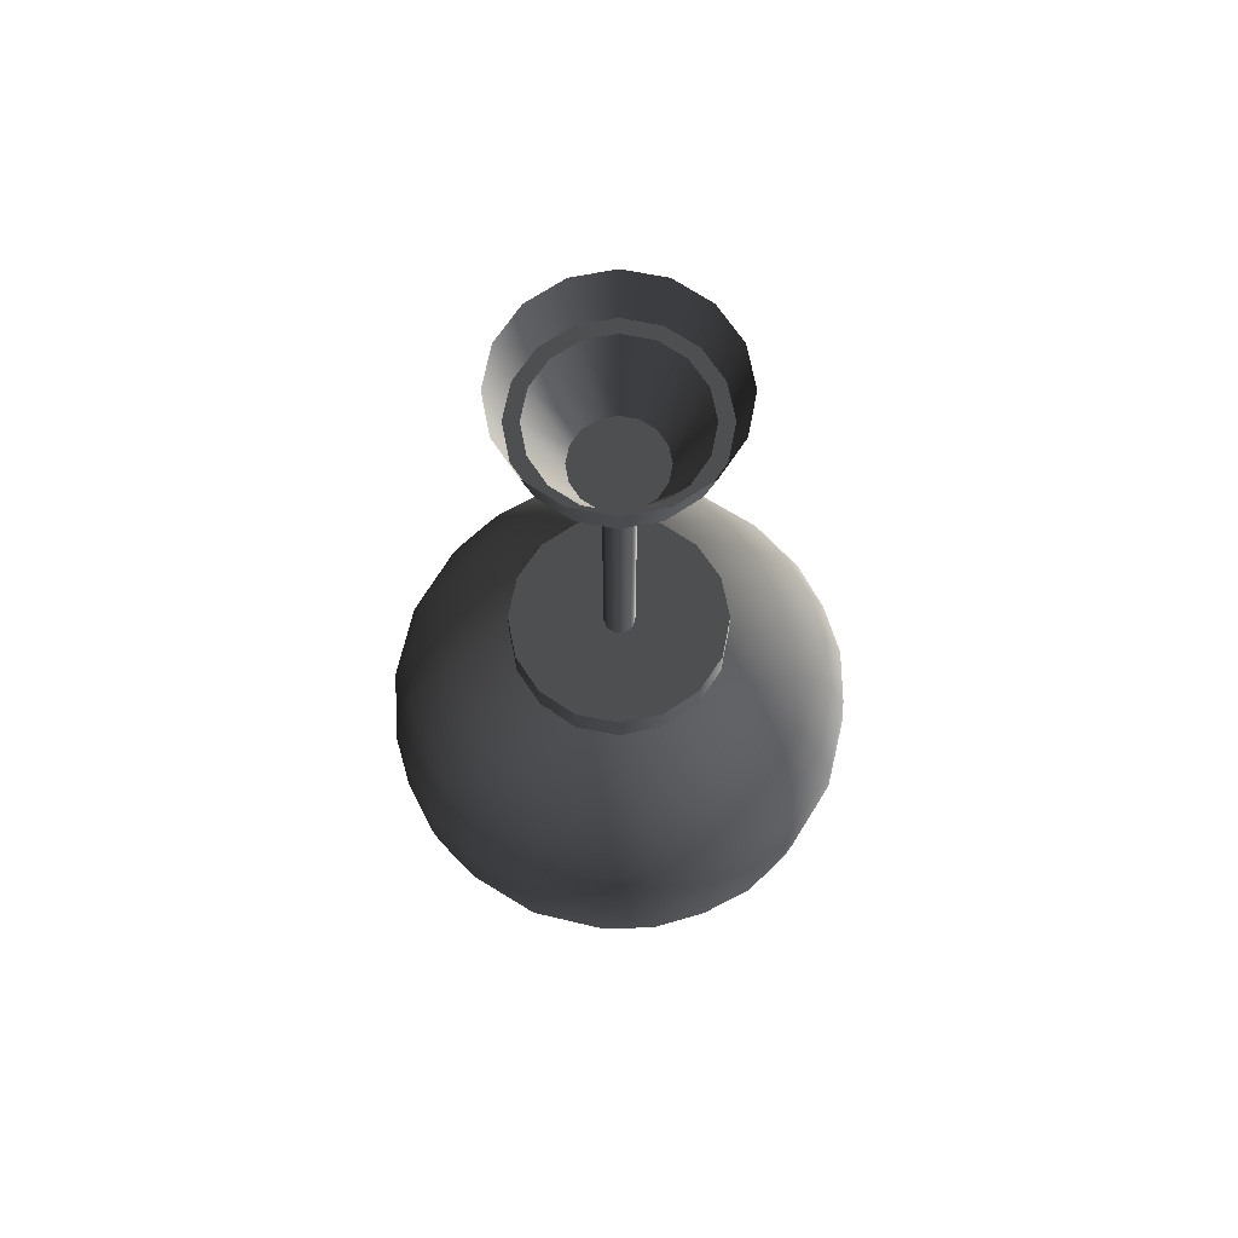
<metadata>
{"format":"obj","ext":"obj","renderer":"f3d","projection":"perspective","resolution":1024,"background":"white","views":[{"elev":68.4,"azim":-112.5,"up":"+Z"}]}
</metadata>
<code>
v -0.06976 0.02889 -0.3786
v -0.0755 -2.06e-17 -0.3364
v -0.0755 -2.318e-17 -0.3786
v -0.06976 0.02889 -0.3364
v -0.05339 0.05339 -0.3786
v -0.05339 0.05339 -0.3364
v -0.02889 0.06976 -0.3786
v -0.02889 0.06976 -0.3364
v 0 0.0755 -0.3786
v 0 0.0755 -0.3364
v 0.02889 0.06976 -0.3786
v 0.02889 0.06976 -0.3364
v 0.05339 0.05339 -0.3786
v 0.05339 0.05339 -0.3364
v 0.06976 0.02889 -0.3786
v 0.06976 0.02889 -0.3364
v 0.0755 -2.318e-17 -0.3786
v 0.0755 -2.06e-17 -0.3364
v 0.06976 -0.02889 -0.3786
v 0.06976 -0.02889 -0.3364
v 0.05339 -0.05339 -0.3786
v 0.05339 -0.05339 -0.3364
v 0.02889 -0.06976 -0.3786
v 0.02889 -0.06976 -0.3364
v 0 -0.0755 -0.3786
v 0 -0.0755 -0.3364
v -0.02889 -0.06976 -0.3786
v -0.02889 -0.06976 -0.3364
v -0.05339 -0.05339 -0.3786
v -0.05339 -0.05339 -0.3364
v -0.06976 -0.02889 -0.3786
v -0.06976 -0.02889 -0.3364
v -0.0755 -2.318e-17 -0.3786
v -0.0755 -2.06e-17 -0.3364
v -0.0755 0 0
v -0.06593 -2.361e-18 -0.03857
v -0.06092 0.02523 -0.03857
v -0.06976 0.02889 -1.769e-18
v -0.04662 0.04662 -0.03857
v -0.05339 0.05339 -3.269e-18
v -0.02523 0.06092 -0.03857
v -0.02889 0.06976 -4.271e-18
v 0 0.06593 -0.03857
v 0 0.0755 -4.623e-18
v 0.02523 0.06092 -0.03857
v 0.02889 0.06976 -4.271e-18
v 0.04662 0.04662 -0.03857
v 0.05339 0.05339 -3.269e-18
v 0.06092 0.02523 -0.03857
v 0.06976 0.02889 -1.769e-18
v 0.06593 -2.361e-18 -0.03857
v 0.0755 0 0
v 0.06092 -0.02523 -0.03857
v 0.06976 -0.02889 1.769e-18
v 0.04662 -0.04662 -0.03857
v 0.05339 -0.05339 3.269e-18
v 0.02523 -0.06092 -0.03857
v 0.02889 -0.06976 4.271e-18
v 0 -0.06593 -0.03857
v 0 -0.0755 4.623e-18
v -0.02523 -0.06092 -0.03857
v -0.02889 -0.06976 4.271e-18
v -0.04662 -0.04662 -0.03857
v -0.05339 -0.05339 3.269e-18
v -0.06092 -0.02523 -0.03857
v -0.06976 -0.02889 1.769e-18
v -0.06593 -2.361e-18 -0.03857
v -0.0755 0 0
v -0.05574 -2.361e-18 -0.03857
v -0.03142 -5.762e-18 -0.09411
v -0.02903 0.01202 -0.09411
v -0.0515 0.02133 -0.03857
v -0.02222 0.02222 -0.09411
v -0.03941 0.03941 -0.03857
v -0.01202 0.02903 -0.09411
v -0.02133 0.0515 -0.03857
v 0 0.03142 -0.09411
v 0 0.05574 -0.03857
v 0.01202 0.02903 -0.09411
v 0.02133 0.0515 -0.03857
v 0.02222 0.02222 -0.09411
v 0.03941 0.03941 -0.03857
v 0.02903 0.01202 -0.09411
v 0.0515 0.02133 -0.03857
v 0.03142 -5.762e-18 -0.09411
v 0.05574 -2.361e-18 -0.03857
v 0.02903 -0.01202 -0.09411
v 0.0515 -0.02133 -0.03857
v 0.02222 -0.02222 -0.09411
v 0.03941 -0.03941 -0.03857
v 0.01202 -0.02903 -0.09411
v 0.02133 -0.0515 -0.03857
v 0 -0.03142 -0.09411
v 0 -0.05574 -0.03857
v -0.01202 -0.02903 -0.09411
v -0.02133 -0.0515 -0.03857
v -0.02222 -0.02222 -0.09411
v -0.03941 -0.03941 -0.03857
v -0.02903 -0.01202 -0.09411
v -0.0515 -0.02133 -0.03857
v -0.03142 -5.762e-18 -0.09411
v -0.05574 -2.361e-18 -0.03857
v -0.01184 -2.06e-17 -0.3364
v -0.009724 0.00636 -0.3364
v -0.009724 0.00636 -0.09411
v -0.01184 -5.762e-18 -0.09411
v -0.009724 -0.00636 -0.3364
v -0.009724 -0.00636 -0.09411
v -0.004329 -0.01034 -0.3364
v -0.004329 -0.01034 -0.09411
v 0.002374 -0.01029 -0.3364
v 0.002374 -0.01029 -0.09411
v 0.007825 -0.00639 -0.3364
v 0.007825 -0.00639 -0.09411
v 0.00985 -2.06e-17 -0.3364
v 0.00985 -5.762e-18 -0.09411
v 0.007825 0.00639 -0.3364
v 0.007825 0.00639 -0.09411
v 0.002374 0.01029 -0.3364
v 0.002374 0.01029 -0.09411
v -0.004329 0.01034 -0.3364
v -0.004329 0.01034 -0.09411
v -0.009724 0.00636 -0.3364
v -0.009724 0.00636 -0.09411
v -0.07485 -0.1497 -0.5114
v -0.1162 -0.1162 -0.5434
v -0.1183 -0.1183 -0.5114
v -0.1497 -0.07485 -0.5114
v -0.07263 -0.1468 -0.5466
v -0.03852 -0.164 -0.5114
v -0.1468 -0.07263 -0.5466
v -0.164 -0.03852 -0.5114
v -0.03735 -0.1601 -0.549
v 0 -0.1674 -0.5114
v -0.1097 -0.1097 -0.5741
v -0.1601 -0.03735 -0.549
v -0.1674 -3.131e-17 -0.5114
v -0.06833 -0.1367 -0.5797
v -0.1367 -0.06833 -0.5797
v 0 -0.1631 -0.5501
v -0.03505 -0.1476 -0.5843
v 0.03749 -0.1592 -0.5489
v 0.03867 -0.1631 -0.5114
v 0.07263 -0.1468 -0.5466
v 0.07485 -0.1497 -0.5114
v 0.1162 -0.1162 -0.5434
v 0.1183 -0.1183 -0.5114
v 0.1497 -0.07485 -0.5114
v 0.1468 -0.07263 -0.5466
v 0.164 -0.03852 -0.5114
v 0.1097 -0.1097 -0.5741
v 0.06833 -0.1367 -0.5797
v 0.0627 -0.1097 -0.6211
v 0.03517 -0.1468 -0.584
v 0.1601 -0.03735 -0.549
v 0.1674 -3.131e-17 -0.5114
v 0.1367 -0.06833 -0.5797
v 0 -0.1497 -0.5863
v 0.09663 -0.09663 -0.608
v 0.1097 -0.0627 -0.6211
v 0.1476 -0.03505 -0.5843
v 0.1631 -3.368e-17 -0.5501
v 0.03202 -0.1162 -0.6276
v 0.1592 0.03749 -0.5489
v 0.1631 0.03867 -0.5114
v 0.1468 0.07263 -0.5466
v 0.1497 0.07485 -0.5114
v 0.1162 0.1162 -0.5434
v 0.1183 0.1183 -0.5114
v 0.07485 0.1497 -0.5114
v 0.07263 0.1468 -0.5466
v 0.03867 0.1631 -0.5114
v 0.1097 0.1097 -0.5741
v 0.1367 0.06833 -0.5797
v 0.1468 0.03517 -0.584
v 0.03749 0.1592 -0.5489
v 0 0.1674 -0.5114
v 0.1097 0.0627 -0.6211
v 0.1497 -3.59e-17 -0.5863
v 0.06833 0.1367 -0.5797
v 0.09663 0.09663 -0.608
v 0.1162 0.03202 -0.6276
v 0.1167 -0.03193 -0.6281
v 0.1183 -3.856e-17 -0.6298
v 0.07485 -4.048e-17 -0.6611
v 0.07263 0.03517 -0.6583
v 0.06833 0.06833 -0.6481
v 0.0627 0.1097 -0.6211
v 0.03517 0.1468 -0.584
v 0.07285 -0.03505 -0.659
v 0.03867 -4.13e-17 -0.6745
v 0.03749 0.03749 -0.6706
v 0 -4.156e-17 -0.6788
v 0.03517 0.07263 -0.6583
v 0.06833 -0.06833 -0.6481
v 0.03761 -0.03735 -0.6715
v 0.03517 -0.07263 -0.6583
v 0 -0.03852 -0.6754
v 0 -0.07485 -0.6611
v 0.03202 0.1162 -0.6276
v 0 0.03867 -0.6745
v 0 -0.1183 -0.6298
v -0.03193 -0.1167 -0.6281
v -0.03505 -0.07285 -0.659
v -0.0627 -0.1097 -0.6211
v -0.03747 -0.03747 -0.6724
v -0.09663 -0.09663 -0.608
v -0.06833 -0.06833 -0.6481
v -0.1097 -0.0627 -0.6211
v -0.07285 -0.03505 -0.659
v -0.03852 -4.136e-17 -0.6754
v -0.1476 -0.03505 -0.5843
v -0.1167 -0.03193 -0.6281
v -0.1631 -3.368e-17 -0.5501
v -0.03734 0.03761 -0.6715
v -0.07485 -4.048e-17 -0.6611
v -0.1497 -3.59e-17 -0.5863
v -0.1592 0.03749 -0.5489
v -0.1631 0.03867 -0.5114
v -0.07263 0.03517 -0.6583
v -0.1183 -3.856e-17 -0.6298
v -0.1162 0.03202 -0.6276
v -0.1468 0.03517 -0.584
v -0.1468 0.07263 -0.5466
v -0.1497 0.07485 -0.5114
v -0.1097 0.0627 -0.6211
v -0.1367 0.06833 -0.5797
v -0.06833 0.06833 -0.6481
v -0.0627 0.1097 -0.6211
v -0.03505 0.07285 -0.659
v -0.1162 0.1162 -0.5434
v -0.1183 0.1183 -0.5114
v -0.07485 0.1497 -0.5114
v -0.09663 0.09663 -0.608
v -0.1097 0.1097 -0.5741
v -0.07263 0.1468 -0.5466
v -0.03852 0.164 -0.5114
v 0 0.07485 -0.6611
v -0.06833 0.1367 -0.5797
v -0.03735 0.1601 -0.549
v -0.03193 0.1167 -0.6281
v -0.03505 0.1476 -0.5843
v 0 0.1631 -0.5501
v 0 0.1497 -0.5863
v 0 0.1183 -0.6298
v -0.03142 -5.762e-18 -0.09411
v 0 -5.762e-18 -0.09411
v -0.02903 0.01202 -0.09411
v -0.02903 -0.01202 -0.09411
v -0.02222 0.02222 -0.09411
v -0.02222 -0.02222 -0.09411
v -0.01202 0.02903 -0.09411
v -0.01202 -0.02903 -0.09411
v 0 0.03142 -0.09411
v 0 -0.03142 -0.09411
v 0.01202 0.02903 -0.09411
v 0.01202 -0.02903 -0.09411
v 0.02222 0.02222 -0.09411
v 0.02222 -0.02222 -0.09411
v 0.02903 0.01202 -0.09411
v 0.02903 -0.01202 -0.09411
v 0.03142 -5.762e-18 -0.09411
v -0.07485 -0.1497 -0.5114
v -0.1183 -0.1183 -0.5114
v -0.1167 -0.1167 -0.4795
v -0.1497 -0.07485 -0.5114
v -0.07285 -0.1476 -0.4764
v -0.03852 -0.164 -0.5114
v -0.1476 -0.07285 -0.4764
v -0.164 -0.03852 -0.5114
v -0.03747 -0.161 -0.4739
v 0 -0.1674 -0.5114
v -0.1097 -0.1097 -0.4487
v -0.161 -0.03747 -0.4739
v -0.1674 -3.131e-17 -0.5114
v -0.06833 -0.1367 -0.4431
v -0.1367 -0.06833 -0.4431
v 0 -0.164 -0.4729
v -0.03505 -0.1476 -0.4386
v -0.0627 -0.1097 -0.4017
v -0.09663 -0.09663 -0.4148
v 0.03761 -0.1601 -0.4741
v 0.03867 -0.1631 -0.5114
v 0.07285 -0.1476 -0.4764
v 0.07485 -0.1497 -0.5114
v 0.1167 -0.1167 -0.4795
v 0.1183 -0.1183 -0.5114
v 0.1497 -0.07485 -0.5114
v 0.1476 -0.07285 -0.4764
v 0.164 -0.03852 -0.5114
v 0.1097 -0.1097 -0.4487
v 0.06833 -0.1367 -0.4431
v 0.03517 -0.1468 -0.4388
v 0.161 -0.03747 -0.4739
v 0.1674 -3.131e-17 -0.5114
v 0.1367 -0.06833 -0.4431
v 0.1097 -0.0627 -0.4017
v 0.09663 -0.09663 -0.4148
v 0.0627 -0.1097 -0.4017
v 0 -0.1497 -0.4366
v 0.1476 -0.03505 -0.4386
v 0.164 -2.896e-17 -0.4729
v 0.03202 -0.1162 -0.3952
v -0.03193 -0.1167 -0.3947
v 0.1601 0.03761 -0.4741
v 0.1631 0.03867 -0.5114
v 0 -0.1183 -0.3931
v 0 -0.07485 -0.3617
v 0.03517 -0.07263 -0.3646
v -0.03505 -0.07285 -0.3638
v 0.1476 0.07285 -0.4764
v 0.1497 0.07485 -0.5114
v 0.06833 -0.06833 -0.3747
v 0 -0.03852 -0.3474
v -0.06833 -0.06833 -0.3747
v 0.03761 -0.03735 -0.3513
v 0 -2.107e-17 -0.344
v -0.03747 -0.03747 -0.3504
v 0.07285 -0.03505 -0.3638
v -0.1097 -0.0627 -0.4017
v -0.07285 -0.03505 -0.3638
v -0.1476 -0.03505 -0.4386
v -0.03852 -2.127e-17 -0.3474
v -0.1167 -0.03193 -0.3947
v -0.164 -2.896e-17 -0.4729
v 0.03867 -2.133e-17 -0.3483
v -0.07485 -2.215e-17 -0.3617
v -0.1497 -2.673e-17 -0.4366
v -0.1601 0.03761 -0.4741
v -0.1631 0.03867 -0.5114
v -0.1183 -2.407e-17 -0.3931
v -0.1468 0.03517 -0.4388
v -0.1162 0.03202 -0.3952
v -0.1097 0.0627 -0.4017
v -0.07263 0.03517 -0.3646
v -0.1476 0.07285 -0.4764
v -0.1497 0.07485 -0.5114
v -0.1367 0.06833 -0.4431
v -0.03734 0.03761 -0.3513
v -0.1167 0.1167 -0.4795
v -0.1183 0.1183 -0.5114
v -0.07485 0.1497 -0.5114
v -0.1097 0.1097 -0.4487
v -0.07285 0.1476 -0.4764
v -0.03852 0.164 -0.5114
v -0.03747 0.161 -0.4739
v 0 0.1674 -0.5114
v -0.06833 0.1367 -0.4431
v -0.09663 0.09663 -0.4148
v -0.0627 0.1097 -0.4017
v -0.03505 0.1476 -0.4386
v 0 0.164 -0.4729
v -0.06833 0.06833 -0.3747
v -0.03505 0.07285 -0.3638
v -0.03193 0.1167 -0.3947
v 0 0.03867 -0.3483
v 0.03761 0.1601 -0.4741
v 0.03867 0.1631 -0.5114
v 0 0.1497 -0.4366
v 0 0.07485 -0.3617
v 0.03749 0.03749 -0.3522
v 0.07285 0.1476 -0.4764
v 0.07485 0.1497 -0.5114
v 0.03517 0.1468 -0.4388
v 0 0.1183 -0.3931
v 0.03202 0.1162 -0.3952
v 0.03517 0.07263 -0.3646
v 0.06833 0.1367 -0.4431
v 0.0627 0.1097 -0.4017
v 0.1167 0.1167 -0.4795
v 0.1183 0.1183 -0.5114
v 0.1097 0.1097 -0.4487
v 0.06833 0.06833 -0.3747
v 0.1367 0.06833 -0.4431
v 0.09663 0.09663 -0.4148
v 0.07263 0.03517 -0.3646
v 0.1097 0.0627 -0.4017
v 0.1468 0.03517 -0.4388
v 0.07485 -2.215e-17 -0.3617
v 0.1162 0.03202 -0.3952
v 0.1497 -2.673e-17 -0.4366
v 0.1167 -0.03193 -0.3947
v 0.1183 -2.407e-17 -0.3931
v 0.0755 -2.06e-17 -0.3364
v 0 -2.06e-17 -0.3364
v 0.06976 0.02889 -0.3364
v 0.06976 -0.02889 -0.3364
v 0.05339 0.05339 -0.3364
v 0.05339 -0.05339 -0.3364
v 0.02889 0.06976 -0.3364
v 0.02889 -0.06976 -0.3364
v 0 0.0755 -0.3364
v 0 -0.0755 -0.3364
v -0.02889 0.06976 -0.3364
v -0.02889 -0.06976 -0.3364
v -0.05339 0.05339 -0.3364
v -0.05339 -0.05339 -0.3364
v -0.06976 0.02889 -0.3364
v -0.06976 -0.02889 -0.3364
v -0.0755 -2.06e-17 -0.3364
v -0.06593 -2.361e-18 -0.03857
v -0.05574 -2.361e-18 -0.03857
v -0.0515 0.02133 -0.03857
v -0.06092 0.02523 -0.03857
v -0.06092 -0.02523 -0.03857
v -0.03941 0.03941 -0.03857
v -0.0515 -0.02133 -0.03857
v -0.04662 0.04662 -0.03857
v -0.04662 -0.04662 -0.03857
v -0.02133 0.0515 -0.03857
v -0.03941 -0.03941 -0.03857
v -0.02523 0.06092 -0.03857
v -0.02523 -0.06092 -0.03857
v 0 0.05574 -0.03857
v -0.02133 -0.0515 -0.03857
v 0 0.06593 -0.03857
v 0 -0.06593 -0.03857
v 0.02133 0.0515 -0.03857
v 0 -0.05574 -0.03857
v 0.02523 0.06092 -0.03857
v 0.02523 -0.06092 -0.03857
v 0.03941 0.03941 -0.03857
v 0.02133 -0.0515 -0.03857
v 0.04662 0.04662 -0.03857
v 0.04662 -0.04662 -0.03857
v 0.0515 0.02133 -0.03857
v 0.03941 -0.03941 -0.03857
v 0.06092 0.02523 -0.03857
v 0.06092 -0.02523 -0.03857
v 0.05574 -2.361e-18 -0.03857
v 0.0515 -0.02133 -0.03857
v 0.06593 -2.361e-18 -0.03857
g SIZ_ROOM_props_lamp_A_004_1549_14
f 1 3 2
f 1 2 4
f 5 1 4
f 5 4 6
f 7 5 6
f 7 6 8
f 9 7 8
f 9 8 10
f 11 9 10
f 11 10 12
f 13 11 12
f 13 12 14
f 15 13 14
f 15 14 16
f 17 15 16
f 17 16 18
f 19 17 18
f 19 18 20
f 21 19 20
f 21 20 22
f 23 21 22
f 23 22 24
f 25 23 24
f 25 24 26
f 27 25 26
f 27 26 28
f 29 27 28
f 29 28 30
f 31 29 30
f 31 30 32
f 33 31 32
f 33 32 34
f 35 37 36
f 35 38 37
f 38 39 37
f 38 40 39
f 40 41 39
f 40 42 41
f 42 43 41
f 42 44 43
f 44 45 43
f 44 46 45
f 46 47 45
f 46 48 47
f 48 49 47
f 48 50 49
f 50 51 49
f 50 52 51
f 52 53 51
f 52 54 53
f 54 55 53
f 54 56 55
f 56 57 55
f 56 58 57
f 58 59 57
f 58 60 59
f 60 61 59
f 60 62 61
f 62 63 61
f 62 64 63
f 64 65 63
f 64 66 65
f 66 67 65
f 66 68 67
f 69 71 70
f 69 72 71
f 72 73 71
f 72 74 73
f 74 75 73
f 74 76 75
f 76 77 75
f 76 78 77
f 78 79 77
f 78 80 79
f 80 81 79
f 80 82 81
f 82 83 81
f 82 84 83
f 84 85 83
f 84 86 85
f 86 87 85
f 86 88 87
f 88 89 87
f 88 90 89
f 90 91 89
f 90 92 91
f 92 93 91
f 92 94 93
f 94 95 93
f 94 96 95
f 96 97 95
f 96 98 97
f 98 99 97
f 98 100 99
f 100 101 99
f 100 102 101
f 103 105 104
f 103 106 105
f 107 106 103
f 107 108 106
f 109 108 107
f 109 110 108
f 111 110 109
f 111 112 110
f 113 112 111
f 113 114 112
f 115 114 113
f 115 116 114
f 117 116 115
f 117 118 116
f 119 118 117
f 119 120 118
f 121 120 119
f 121 122 120
f 123 122 121
f 123 124 122
f 125 127 126
f 128 126 127
f 125 126 129
f 130 125 129
f 128 131 126
f 132 131 128
f 130 129 133
f 134 130 133
f 135 129 126
f 131 135 126
f 132 136 131
f 137 136 132
f 138 133 129
f 135 138 129
f 131 139 135
f 136 139 131
f 134 133 140
f 138 141 133
f 141 140 133
f 134 140 142
f 134 142 143
f 143 142 144
f 143 144 145
f 145 144 146
f 145 146 147
f 148 147 146
f 148 146 149
f 150 148 149
f 144 151 146
f 151 149 146
f 142 152 144
f 144 152 151
f 153 151 152
f 142 154 152
f 140 154 142
f 153 152 154
f 150 149 155
f 156 150 155
f 151 157 149
f 157 155 149
f 140 158 154
f 141 158 140
f 153 159 151
f 159 157 151
f 159 160 157
f 160 159 153
f 157 161 155
f 160 161 157
f 156 155 162
f 161 162 155
f 163 154 158
f 153 154 163
f 156 162 164
f 156 164 165
f 165 164 166
f 165 166 167
f 167 166 168
f 167 168 169
f 170 169 168
f 170 168 171
f 172 170 171
f 166 173 168
f 173 171 168
f 164 174 166
f 166 174 173
f 162 175 164
f 164 175 174
f 172 171 176
f 177 172 176
f 178 173 174
f 178 174 175
f 162 179 175
f 161 179 162
f 173 180 171
f 180 176 171
f 178 181 173
f 181 180 173
f 182 175 179
f 178 175 182
f 183 179 161
f 160 183 161
f 182 179 184
f 183 184 179
f 182 184 185
f 183 185 184
f 178 182 186
f 182 185 186
f 181 178 187
f 178 186 187
f 181 188 180
f 181 187 188
f 180 189 176
f 188 189 180
f 160 190 183
f 183 190 185
f 186 185 191
f 191 185 190
f 187 186 192
f 186 191 192
f 193 192 191
f 188 187 194
f 187 192 194
f 160 195 190
f 160 153 195
f 191 190 196
f 196 190 195
f 193 191 196
f 197 195 153
f 196 195 197
f 197 153 163
f 198 196 197
f 193 196 198
f 199 197 163
f 198 197 199
f 188 194 200
f 188 200 189
f 201 194 192
f 193 201 192
f 199 163 202
f 163 158 202
f 203 202 158
f 199 202 203
f 203 158 141
f 198 199 204
f 199 203 204
f 205 203 141
f 205 204 203
f 205 141 138
f 198 204 206
f 193 198 206
f 207 205 138
f 207 138 135
f 205 208 204
f 207 208 205
f 208 206 204
f 209 207 135
f 207 209 208
f 209 135 139
f 208 210 206
f 209 210 208
f 193 206 211
f 210 211 206
f 209 139 212
f 136 212 139
f 209 213 210
f 209 212 213
f 214 212 136
f 137 214 136
f 193 211 215
f 193 215 201
f 210 216 211
f 213 216 210
f 213 212 217
f 214 217 212
f 137 218 214
f 137 219 218
f 211 220 215
f 211 216 220
f 213 221 216
f 213 217 221
f 222 216 221
f 222 221 217
f 222 220 216
f 223 217 214
f 222 217 223
f 223 214 218
f 219 224 218
f 219 225 224
f 226 220 222
f 226 222 223
f 227 223 218
f 227 218 224
f 226 223 227
f 215 220 228
f 226 228 220
f 226 229 228
f 215 228 230
f 230 228 229
f 201 215 230
f 225 231 224
f 225 232 231
f 233 231 232
f 234 226 227
f 226 234 229
f 235 227 224
f 234 227 235
f 235 224 231
f 229 234 235
f 233 236 231
f 236 235 231
f 237 236 233
f 201 230 238
f 201 238 194
f 238 200 194
f 236 239 235
f 229 235 239
f 237 240 236
f 240 239 236
f 177 240 237
f 238 230 241
f 230 229 241
f 229 239 242
f 240 242 239
f 229 242 241
f 177 243 240
f 243 242 240
f 177 176 243
f 189 243 176
f 243 244 242
f 189 244 243
f 200 244 189
f 241 242 244
f 238 241 245
f 238 245 200
f 241 244 245
f 200 245 244
f 246 248 247
f 249 246 247
f 248 250 247
f 251 249 247
f 250 252 247
f 253 251 247
f 252 254 247
f 255 253 247
f 254 256 247
f 257 255 247
f 256 258 247
f 259 257 247
f 258 260 247
f 261 259 247
f 260 262 247
f 262 261 247
f 263 265 264
f 266 264 265
f 263 267 265
f 268 267 263
f 266 265 269
f 270 266 269
f 268 271 267
f 272 271 268
f 267 273 265
f 273 269 265
f 270 269 274
f 275 270 274
f 271 276 267
f 267 276 273
f 273 277 269
f 277 274 269
f 272 278 271
f 271 279 276
f 278 279 271
f 280 273 276
f 280 276 279
f 281 277 273
f 280 281 273
f 272 282 278
f 272 283 282
f 283 284 282
f 283 285 284
f 285 286 284
f 285 287 286
f 288 286 287
f 288 289 286
f 290 289 288
f 291 284 286
f 289 291 286
f 292 282 284
f 291 292 284
f 293 278 282
f 292 293 282
f 290 294 289
f 295 294 290
f 289 296 291
f 294 296 289
f 297 291 296
f 298 292 291
f 297 298 291
f 298 299 292
f 299 293 292
f 299 298 297
f 293 300 278
f 278 300 279
f 294 301 296
f 297 296 301
f 295 302 294
f 302 301 294
f 299 303 293
f 303 300 293
f 304 279 300
f 280 279 304
f 295 305 302
f 295 306 305
f 303 307 300
f 304 300 307
f 303 308 307
f 304 307 308
f 299 309 303
f 303 309 308
f 280 304 310
f 304 308 310
f 306 311 305
f 306 312 311
f 299 313 309
f 299 297 313
f 314 308 309
f 310 308 314
f 280 310 315
f 281 280 315
f 313 316 309
f 314 309 316
f 317 314 316
f 310 314 318
f 315 310 318
f 317 318 314
f 319 313 297
f 313 319 316
f 281 315 320
f 281 320 277
f 315 318 321
f 320 315 321
f 320 322 277
f 277 322 274
f 317 323 318
f 323 321 318
f 320 321 324
f 320 324 322
f 322 325 274
f 275 274 325
f 326 316 319
f 317 316 326
f 323 327 321
f 327 324 321
f 324 328 322
f 322 328 325
f 275 325 329
f 275 329 330
f 327 331 324
f 324 331 328
f 325 328 332
f 325 332 329
f 333 328 331
f 327 333 331
f 333 332 328
f 334 332 333
f 327 335 333
f 323 335 327
f 335 334 333
f 330 329 336
f 330 336 337
f 329 332 338
f 334 338 332
f 329 338 336
f 323 339 335
f 317 339 323
f 337 336 340
f 337 340 341
f 342 341 340
f 336 338 343
f 336 343 340
f 334 343 338
f 342 340 344
f 343 344 340
f 345 342 344
f 345 344 346
f 347 345 346
f 343 348 344
f 348 346 344
f 334 349 343
f 349 348 343
f 350 349 334
f 349 350 348
f 348 351 346
f 350 351 348
f 347 346 352
f 351 352 346
f 350 334 353
f 335 353 334
f 353 335 339
f 350 353 354
f 353 339 354
f 350 355 351
f 350 354 355
f 356 354 339
f 317 356 339
f 347 352 357
f 347 357 358
f 351 359 352
f 355 359 351
f 355 354 360
f 356 360 354
f 317 361 356
f 317 326 361
f 358 357 362
f 358 362 363
f 352 364 357
f 352 359 364
f 355 365 359
f 355 360 365
f 366 359 365
f 366 365 360
f 366 364 359
f 367 360 356
f 366 360 367
f 367 356 361
f 357 364 368
f 357 368 362
f 369 364 366
f 369 366 367
f 369 368 364
f 363 362 370
f 363 370 371
f 312 371 370
f 312 370 311
f 362 368 372
f 362 372 370
f 372 311 370
f 369 372 368
f 373 367 361
f 369 367 373
f 372 374 311
f 374 305 311
f 369 375 372
f 375 369 373
f 375 374 372
f 373 361 376
f 326 376 361
f 375 373 377
f 375 377 374
f 377 373 376
f 374 378 305
f 377 378 374
f 378 302 305
f 326 379 376
f 326 319 379
f 377 376 380
f 377 380 378
f 379 380 376
f 378 381 302
f 380 381 378
f 302 381 301
f 379 319 382
f 382 301 381
f 319 297 382
f 297 301 382
f 379 383 380
f 380 383 381
f 379 382 383
f 382 381 383
f 384 386 385
f 387 384 385
f 386 388 385
f 389 387 385
f 388 390 385
f 391 389 385
f 390 392 385
f 393 391 385
f 392 394 385
f 395 393 385
f 394 396 385
f 397 395 385
f 396 398 385
f 399 397 385
f 398 400 385
f 400 399 385
f 401 403 402
f 401 404 403
f 405 401 402
f 404 406 403
f 405 402 407
f 404 408 406
f 409 405 407
f 408 410 406
f 409 407 411
f 408 412 410
f 413 409 411
f 412 414 410
f 413 411 415
f 412 416 414
f 417 413 415
f 416 418 414
f 417 415 419
f 416 420 418
f 421 417 419
f 420 422 418
f 421 419 423
f 420 424 422
f 425 421 423
f 424 426 422
f 425 423 427
f 424 428 426
f 429 425 427
f 428 430 426
f 429 427 431
f 428 432 430
f 432 429 431
f 432 431 430

</code>
